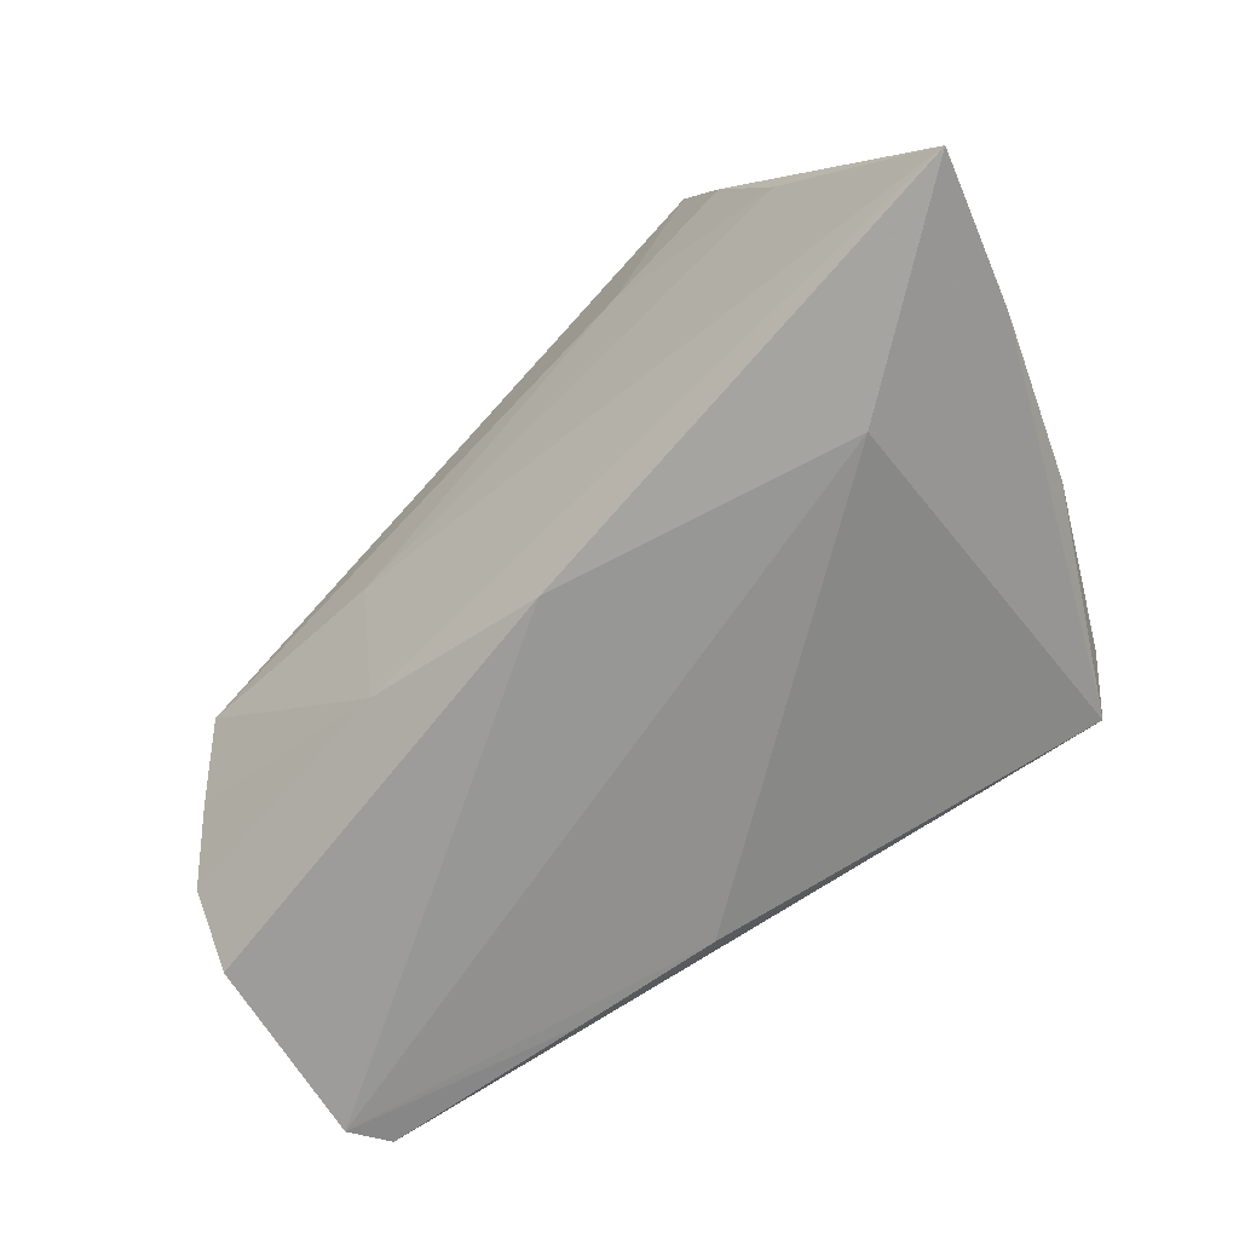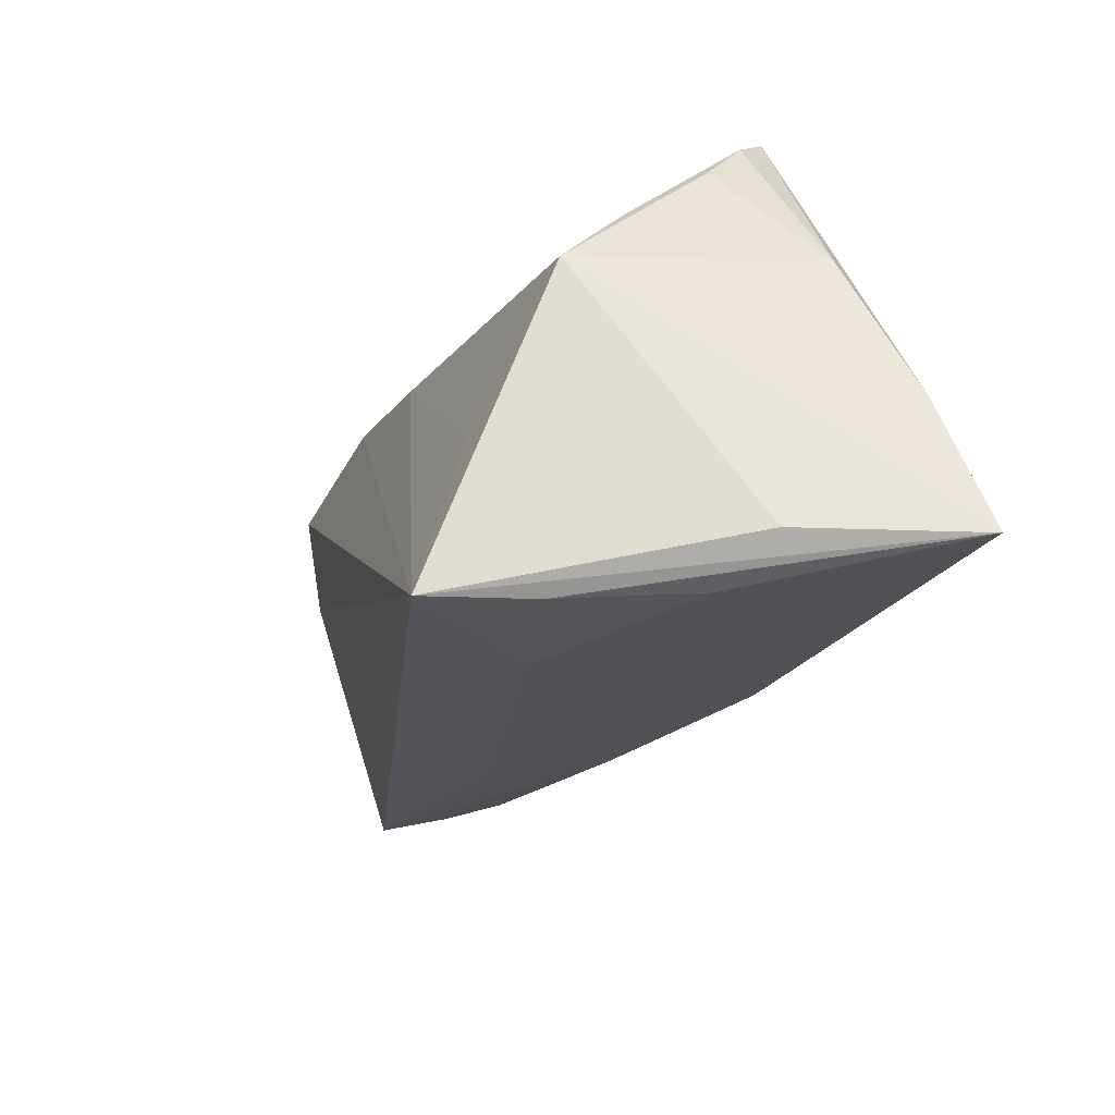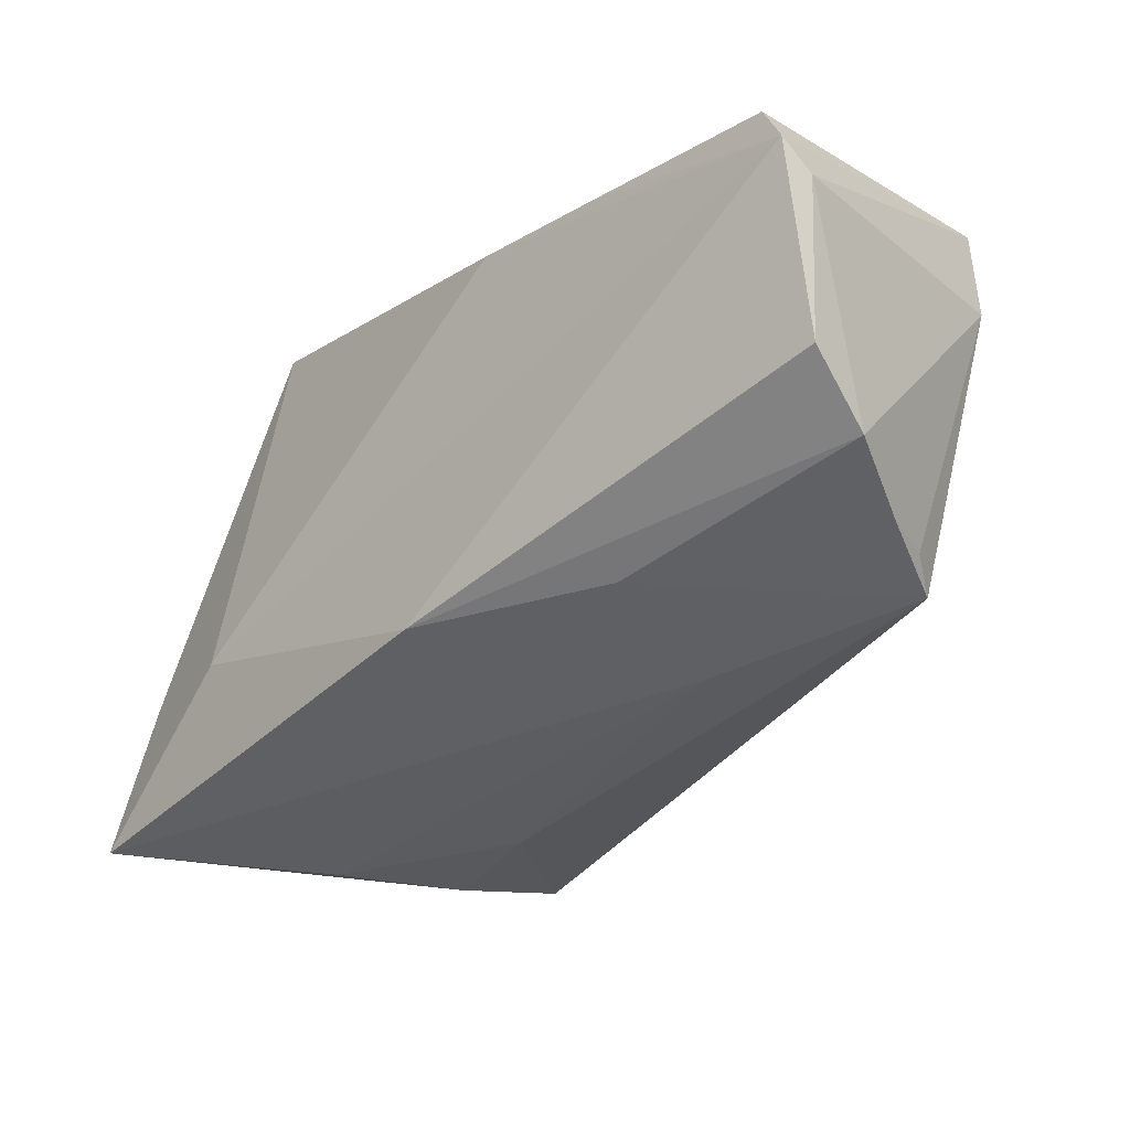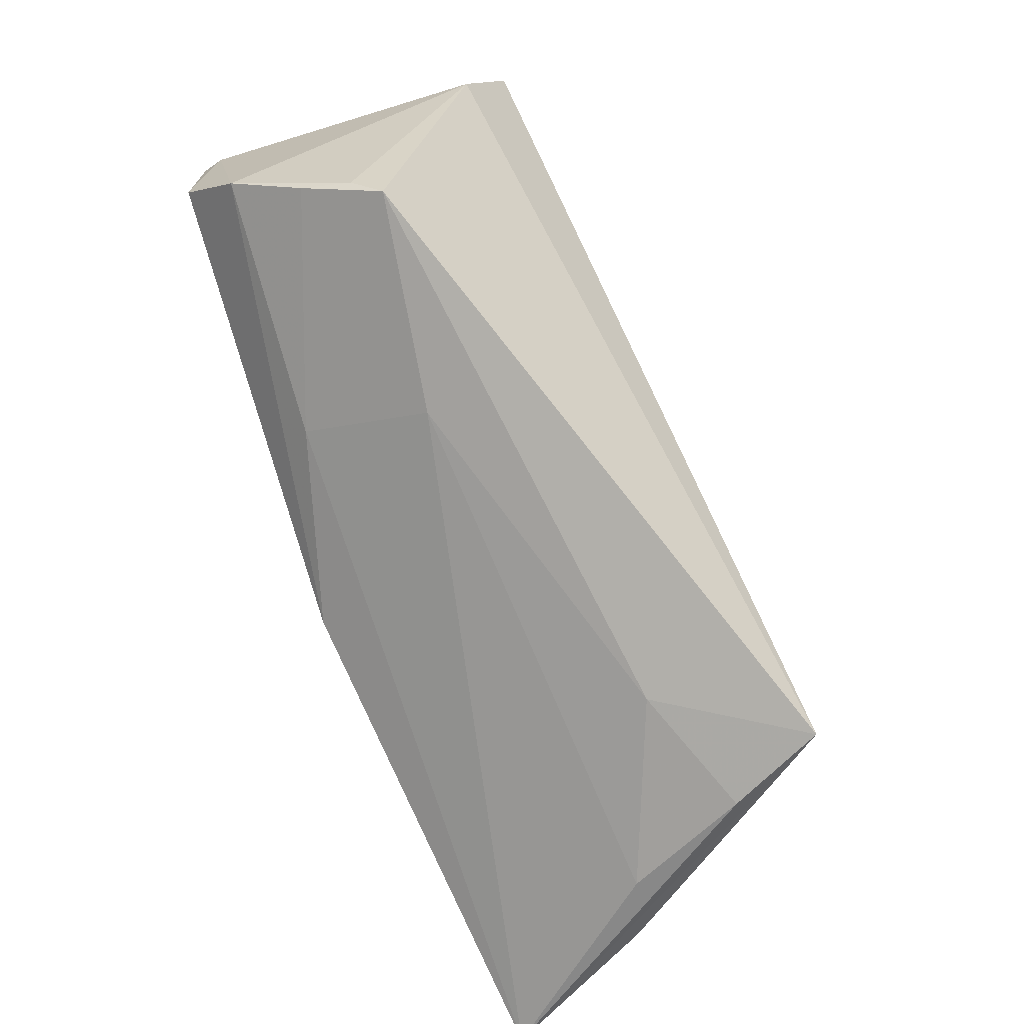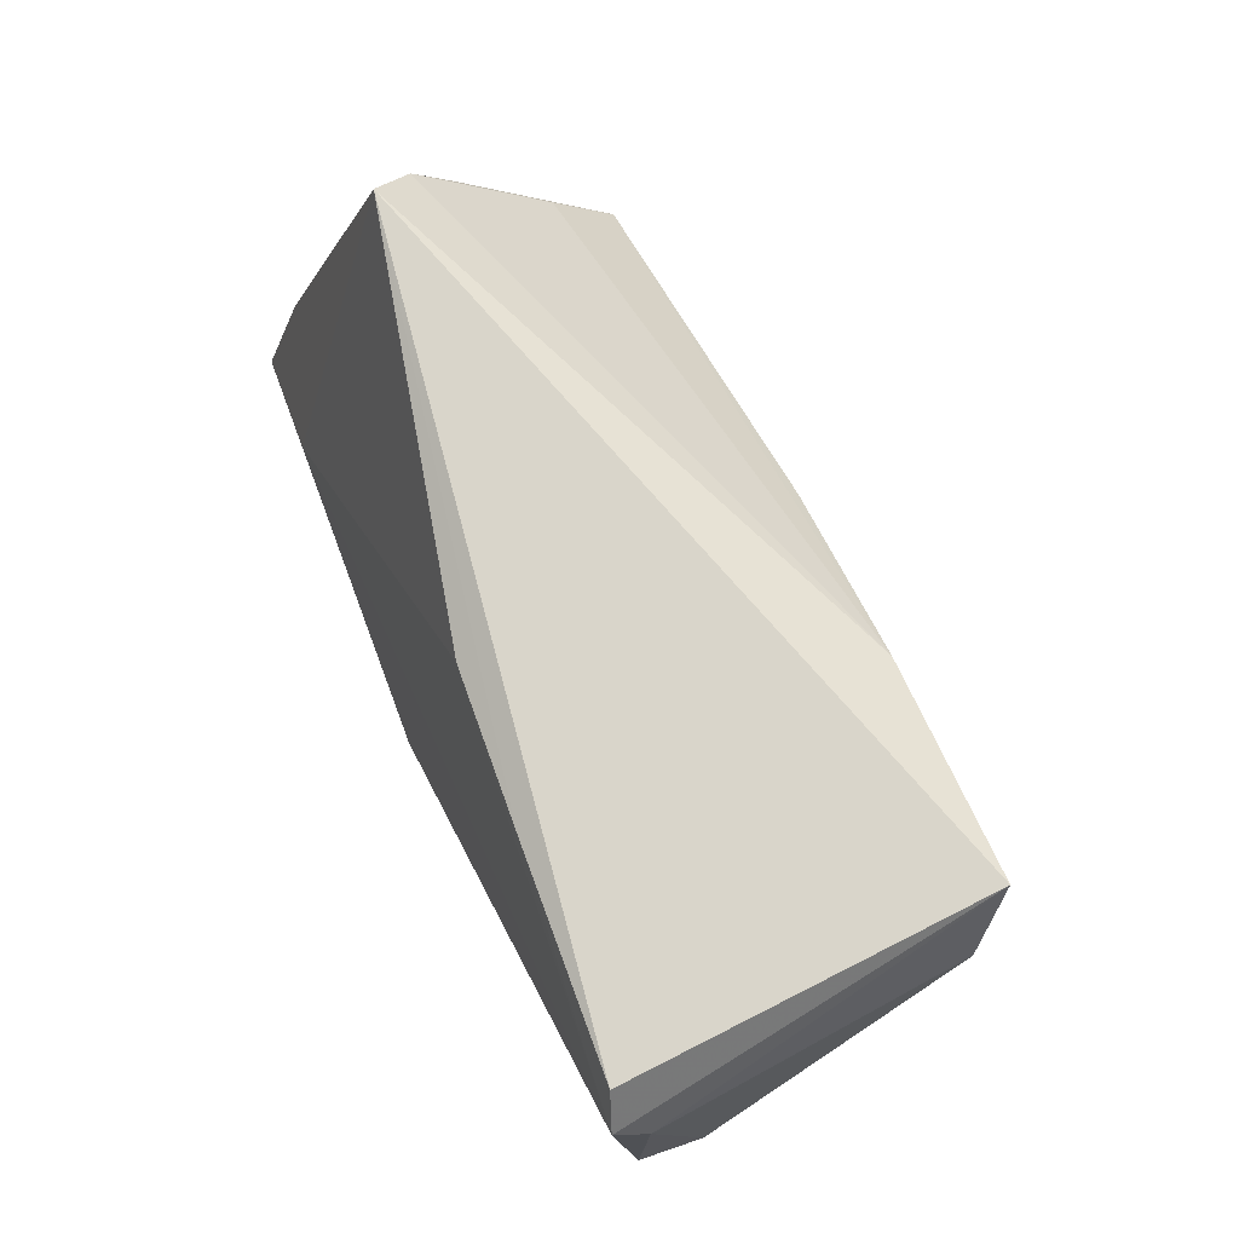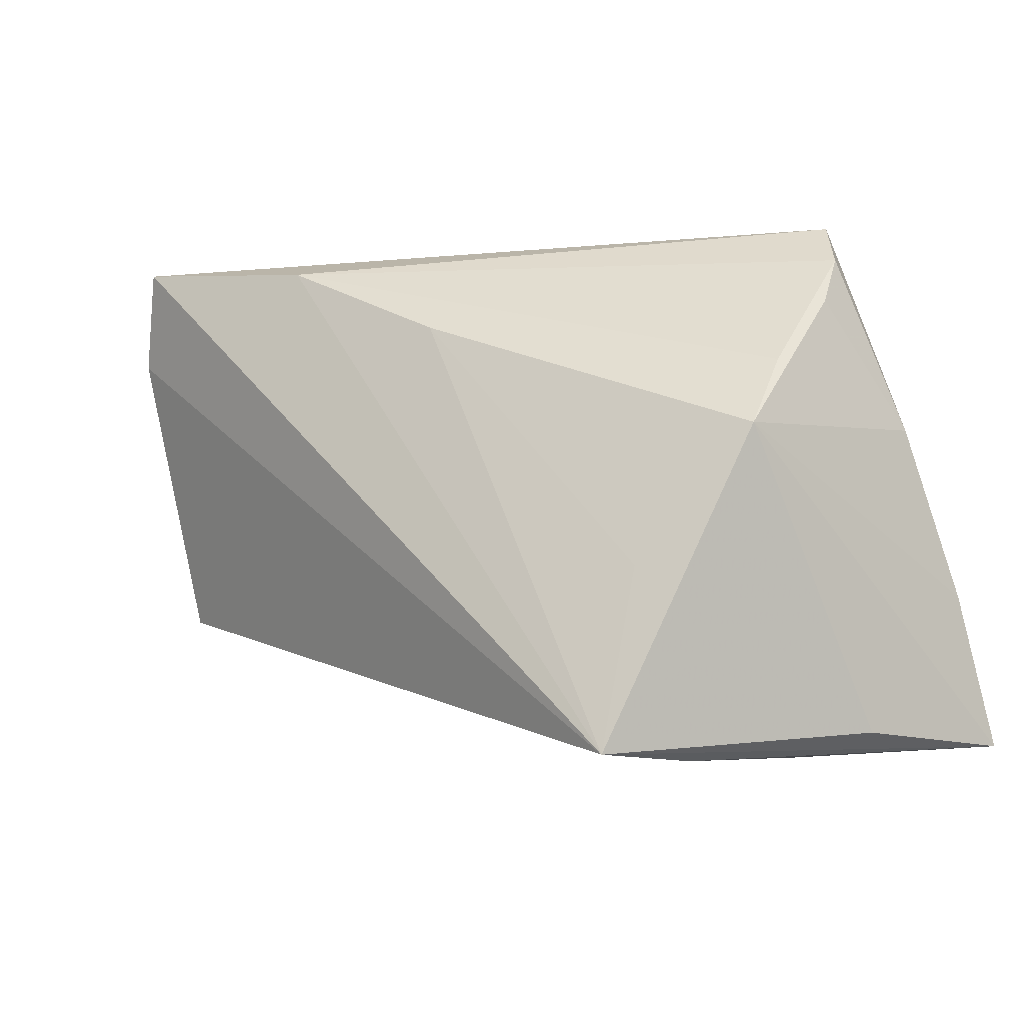
<metadata>
{"format":"obj","ext":"obj","renderer":"f3d","projection":"perspective","resolution":1024,"background":"white","views":[{"elev":-73.7,"azim":30.8,"up":"+Z"},{"elev":-38.8,"azim":69.9,"up":"+Y"},{"elev":-15.8,"azim":-133.7,"up":"+Y"},{"elev":-67.2,"azim":-63.5,"up":"+Y"},{"elev":74.4,"azim":-110.6,"up":"+Y"},{"elev":-10.1,"azim":33.5,"up":"+Y"}]}
</metadata>
<code>
v 0.04439 -0.03214 -0.004059
v 0.03109 -0.03579 0.01438
v 0.0363 -0.03484 -0.0006336
v -0.02416 -0.013 -0.01385
v 0.03842 0.0291 -0.008575
v -0.04699 0.01797 0.01825
v 0.04194 0.01755 2.25e-06
v -0.05178 0.02169 -0.01485
v 0.03256 -0.01334 -0.02309
v 7.796e-05 0.01605 0.02006
v -0.007049 0.02682 -0.01665
v -0.02372 0.02773 -0.01689
v 0.04653 0.003684 -0.01146
v 0.04952 -0.01553 -0.01856
v -0.0477 -0.01123 0.004661
v -0.02008 0.02578 0.02047
v -0.02207 -0.0201 0.001475
v 0.01619 -0.03204 0.01025
v -0.05244 -0.003386 -0.009318
v -0.0509 0.02502 -0.01818
v -0.0459 -0.01481 0.008035
v 0.02699 -0.03553 0.02608
v 0.02863 -0.01503 0.02158
v -0.04757 0.0291 -0.01707
v 0.04138 0.02361 -0.004357
v -0.04929 -0.009148 -0.001095
v -0.002307 -0.01545 -0.02315
v -0.05259 0.00399 -0.0162
v 0.04036 0.008789 0.00949
v 0.04057 0.0003271 0.01624
v 0.0515 -0.03291 -0.02315
v -0.04336 0.0291 0.02163
f 9 11 5
f 31 27 9
f 24 32 5
f 22 21 18
f 22 32 6
f 6 21 22
f 6 32 8
f 8 19 6
f 1 22 31
f 31 30 1
f 1 30 22
f 8 32 20
f 32 24 20
f 20 9 27
f 11 9 20
f 4 19 27
f 4 27 31
f 21 6 15
f 15 6 19
f 5 13 14
f 31 9 14
f 14 9 5
f 14 30 31
f 14 13 30
f 25 13 5
f 16 32 22
f 22 10 16
f 5 32 16
f 16 25 5
f 16 10 30
f 22 30 23
f 23 10 22
f 30 10 23
f 27 19 28
f 28 20 27
f 28 19 8
f 8 20 28
f 11 20 12
f 12 20 24
f 5 11 12
f 12 24 5
f 22 18 2
f 18 3 2
f 31 22 2
f 2 3 31
f 17 18 21
f 17 3 18
f 31 3 17
f 17 4 31
f 21 4 17
f 26 4 21
f 19 4 26
f 21 15 26
f 26 15 19
f 30 13 7
f 13 25 7
f 29 16 30
f 25 16 29
f 30 7 29
f 29 7 25

</code>
